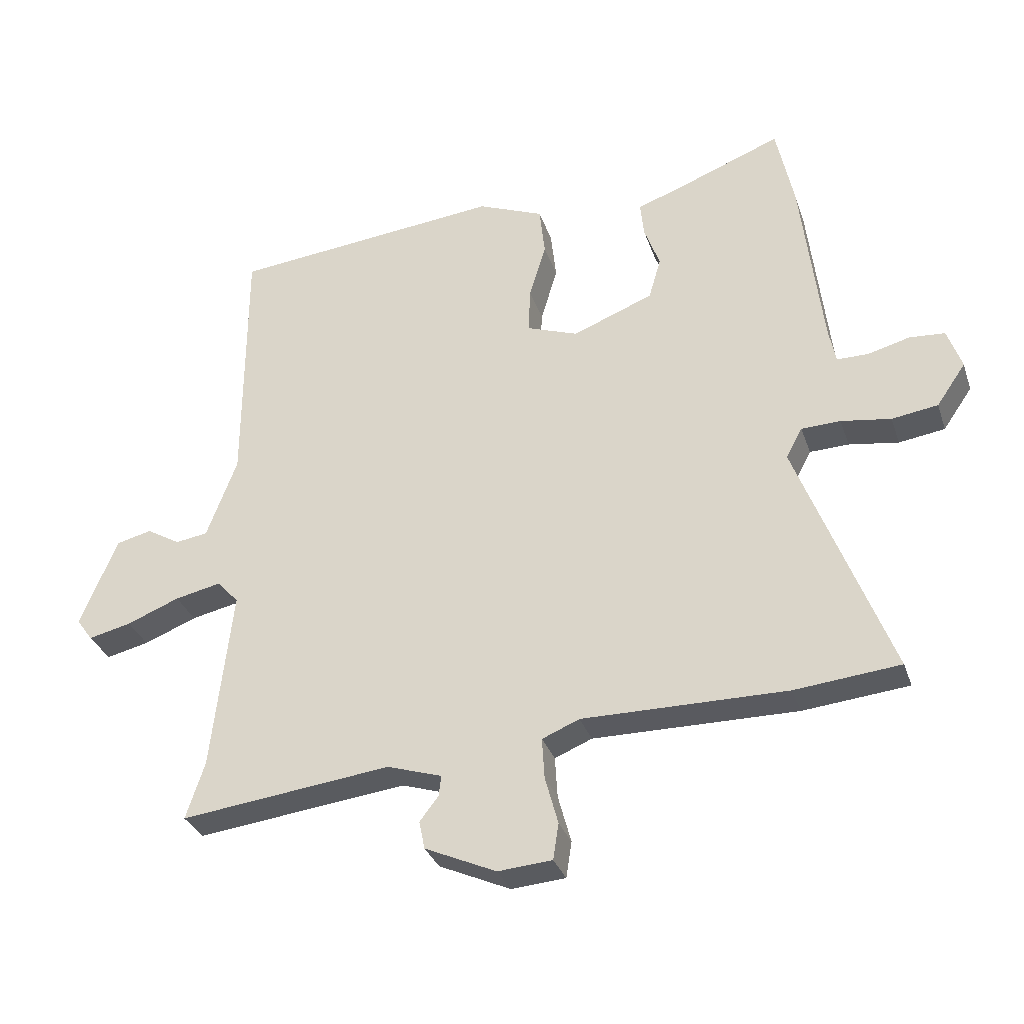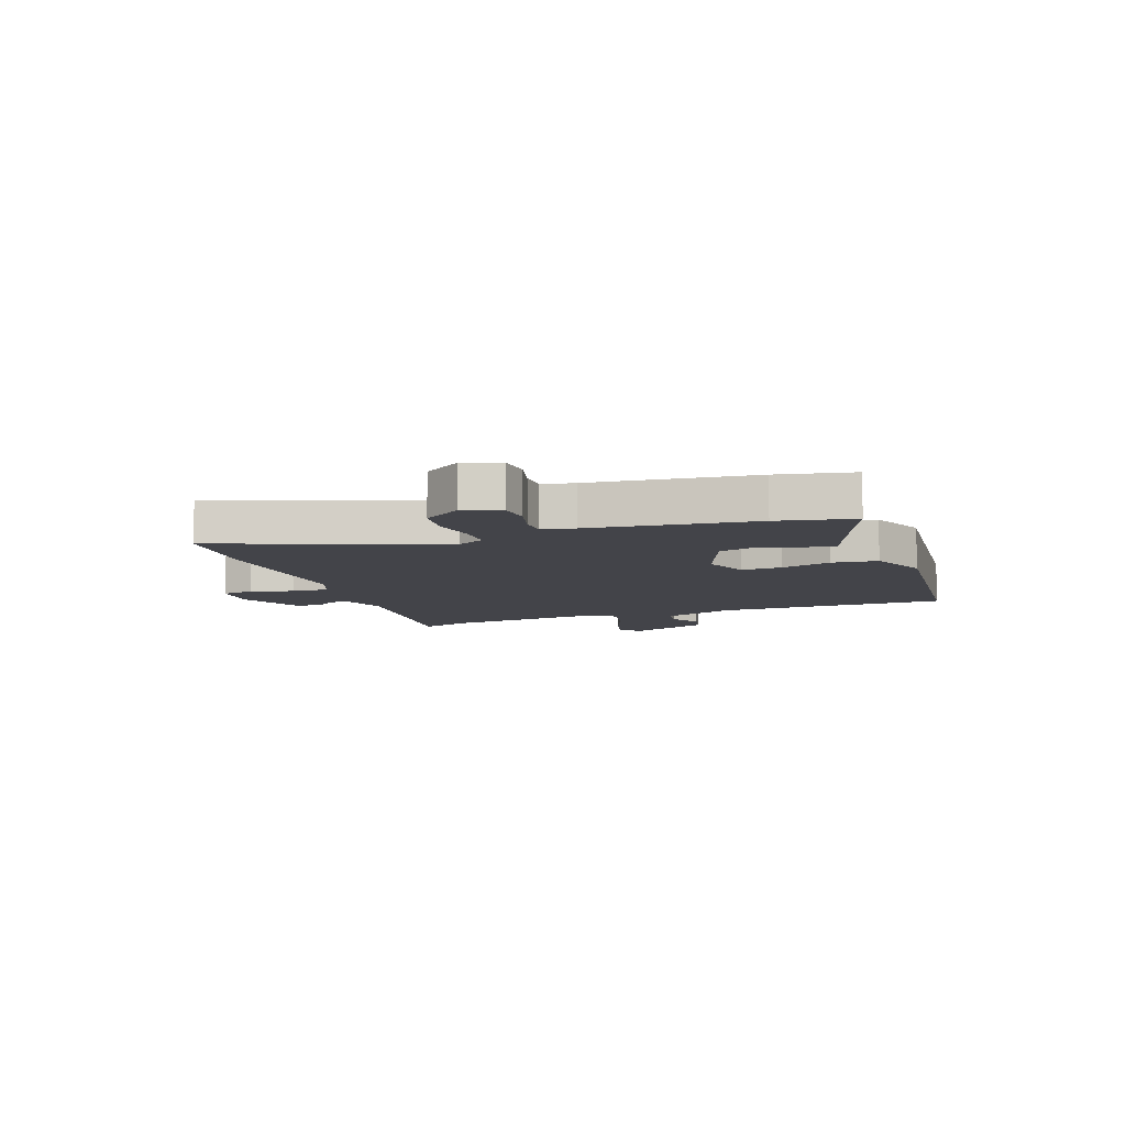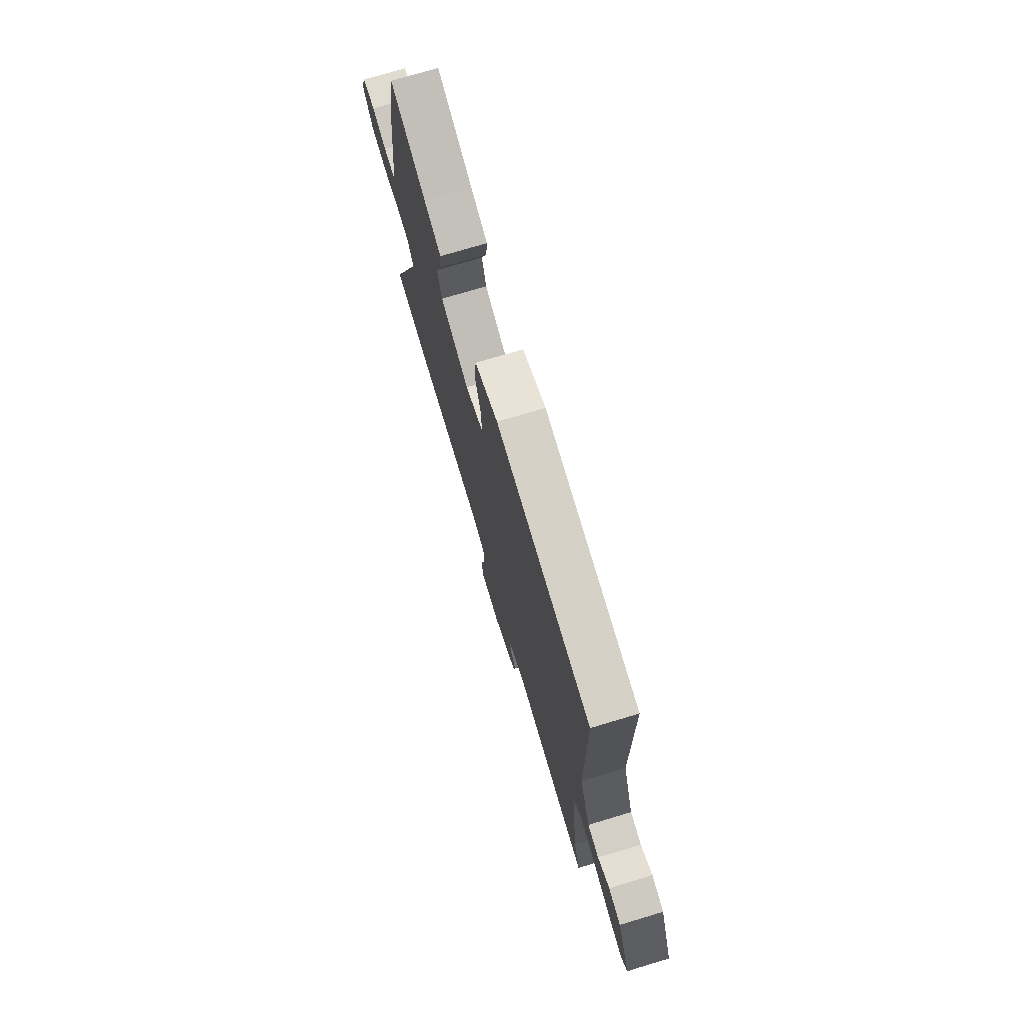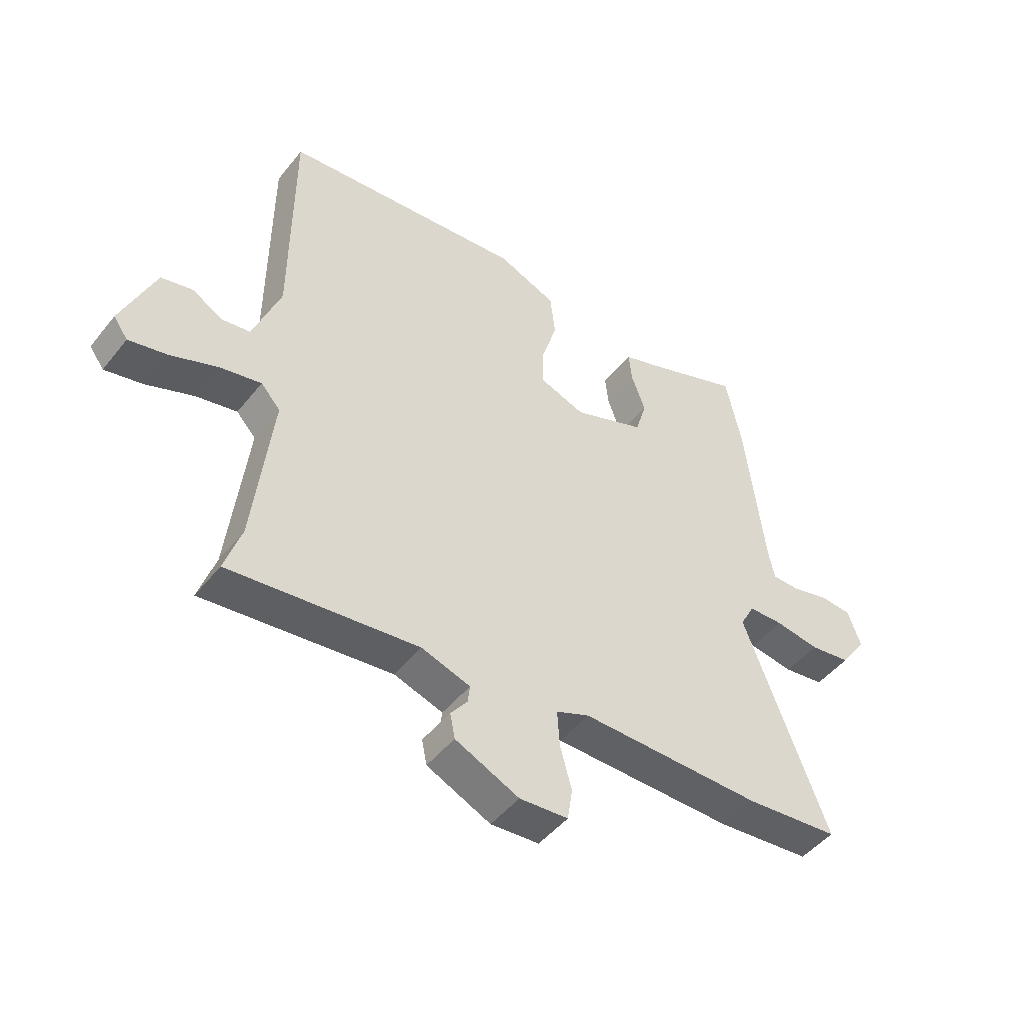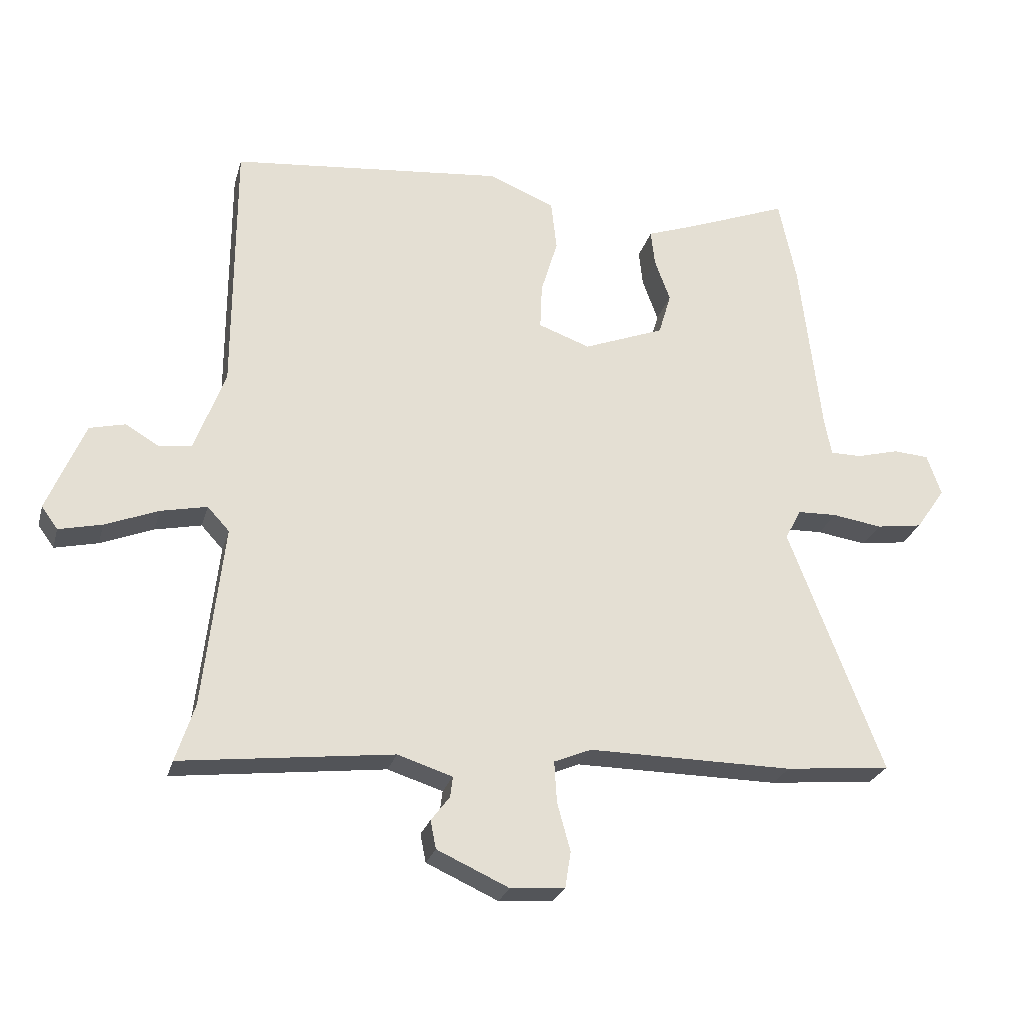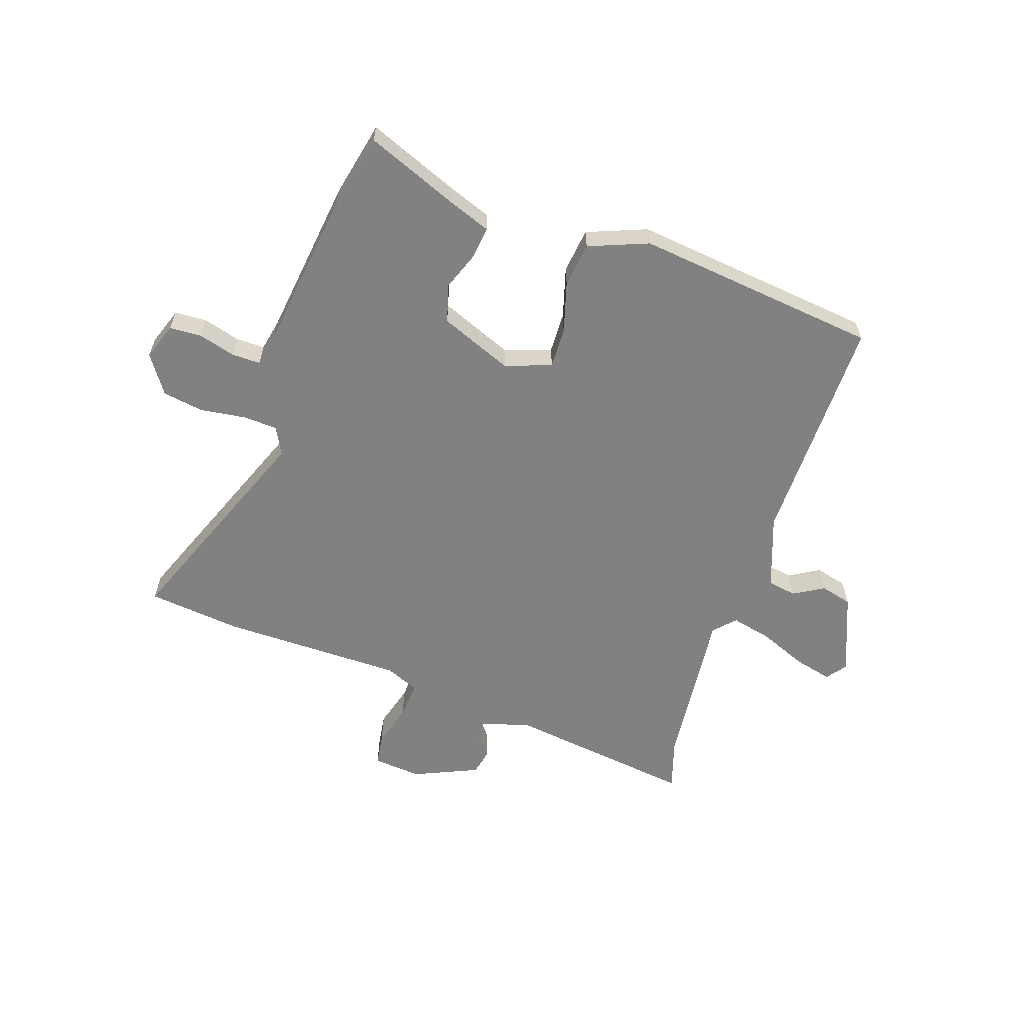
<metadata>
{"format":"obj","ext":"obj","renderer":"f3d","projection":"perspective","resolution":1024,"background":"white","views":[{"elev":-32.0,"azim":-162.7,"up":"+Z"},{"elev":-8.5,"azim":-70.0,"up":"+Y"},{"elev":73.8,"azim":73.3,"up":"+Z"},{"elev":-47.8,"azim":143.4,"up":"+Z"},{"elev":-25.8,"azim":165.4,"up":"+Z"},{"elev":-60.5,"azim":-19.3,"up":"+Y"}]}
</metadata>
<code>
v 0.496 0.07 -0.488
v 0.526 0.07 -0.58
v 0.187 0.07 -0.539
v 0.099 0.07 -0.567
v 0.103 0.07 -0.6
v 0.133 0.07 -0.639
v 0.124 0.07 -0.684
v 0.009 0.07 -0.736
v -0.078 0.07 -0.729
v -0.087 0.07 -0.671
v -0.066 0.07 -0.594
v -0.062 0.07 -0.528
v -0.122 0.07 -0.503
v -0.45 0.07 -0.505
v -0.619 0.07 -0.488
v -0.469 0.07 -0.094
v -0.495 0.07 -0.045
v -0.558 0.07 -0.043
v -0.638 0.07 -0.055
v -0.712 0.07 -0.044
v -0.759 0.07 0.024
v -0.736 0.07 0.09
v -0.679 0.07 0.094
v -0.612 0.07 0.076
v -0.561 0.07 0.076
v -0.55 0.07 0.133
v -0.516 0.07 0.424
v -0.488 0.07 0.559
v -0.324 0.07 0.495
v -0.246 0.07 0.467
v -0.252 0.07 0.41
v -0.277 0.07 0.341
v -0.257 0.07 0.273
v -0.127 0.07 0.222
v -0.044 0.07 0.252
v -0.047 0.07 0.325
v -0.074 0.07 0.415
v -0.065 0.07 0.496
v 0.041 0.07 0.539
v 0.479 0.07 0.494
v 0.48 0.07 0.078
v 0.529 0.07 -0.053
v 0.581 0.07 -0.061
v 0.635 0.07 -0.029
v 0.692 0.07 -0.043
v 0.752 0.07 -0.187
v 0.726 0.07 -0.223
v 0.657 0.07 -0.207
v 0.572 0.07 -0.173
v 0.498 0.07 -0.157
v 0.463 0.07 -0.195
v 0.496 0 -0.488
v 0.526 0 -0.58
v 0.187 0 -0.539
v 0.099 0 -0.567
v 0.103 0 -0.6
v 0.133 0 -0.639
v 0.124 0 -0.684
v 0.009 0 -0.736
v -0.078 0 -0.729
v -0.087 0 -0.671
v -0.066 0 -0.594
v -0.062 0 -0.528
v -0.122 0 -0.503
v -0.45 0 -0.505
v -0.619 0 -0.488
v -0.469 0 -0.094
v -0.495 0 -0.045
v -0.558 0 -0.043
v -0.638 0 -0.055
v -0.712 0 -0.044
v -0.759 0 0.024
v -0.736 0 0.09
v -0.679 0 0.094
v -0.612 0 0.076
v -0.561 0 0.076
v -0.55 0 0.133
v -0.516 0 0.424
v -0.488 0 0.559
v -0.324 0 0.495
v -0.246 0 0.467
v -0.252 0 0.41
v -0.277 0 0.341
v -0.257 0 0.273
v -0.127 0 0.222
v -0.044 0 0.252
v -0.047 0 0.325
v -0.074 0 0.415
v -0.065 0 0.496
v 0.041 0 0.539
v 0.479 0 0.494
v 0.48 0 0.078
v 0.529 0 -0.053
v 0.581 0 -0.061
v 0.635 0 -0.029
v 0.692 0 -0.043
v 0.752 0 -0.187
v 0.726 0 -0.223
v 0.657 0 -0.207
v 0.572 0 -0.173
v 0.498 0 -0.157
v 0.463 0 -0.195
f 46 47 48 49
f 46 49 50
f 43 44 45 46
f 42 43 46 50
f 41 42 50 51
f 39 40 41 51
f 36 37 38 39
f 35 36 39 51
f 29 30 31 32
f 29 32 33
f 26 27 28 29
f 25 26 29 33
f 21 22 23 24
f 21 24 25
f 18 19 20 21
f 17 18 21 25
f 13 14 15 16
f 12 13 16 17
f 8 9 10 11
f 8 11 12
f 5 6 7 8
f 4 5 8 12
f 3 4 12 17
f 1 2 3 17
f 34 35 51 1
f 25 33 34
f 1 17 25 34
f 100 99 98 97
f 101 100 97
f 97 96 95 94
f 101 97 94 93
f 102 101 93 92
f 102 92 91 90
f 90 89 88 87
f 102 90 87 86
f 83 82 81 80
f 84 83 80
f 80 79 78 77
f 84 80 77 76
f 75 74 73 72
f 76 75 72
f 72 71 70 69
f 76 72 69 68
f 67 66 65 64
f 68 67 64 63
f 62 61 60 59
f 63 62 59
f 59 58 57 56
f 63 59 56 55
f 68 63 55 54
f 68 54 53 52
f 52 102 86 85
f 85 84 76
f 85 76 68 52
f 1 52 53 2
f 2 53 54 3
f 3 54 55 4
f 4 55 56 5
f 5 56 57 6
f 6 57 58 7
f 7 58 59 8
f 8 59 60 9
f 9 60 61 10
f 10 61 62 11
f 11 62 63 12
f 12 63 64 13
f 13 64 65 14
f 14 65 66 15
f 15 66 67 16
f 16 67 68 17
f 17 68 69 18
f 18 69 70 19
f 19 70 71 20
f 20 71 72 21
f 21 72 73 22
f 22 73 74 23
f 23 74 75 24
f 24 75 76 25
f 25 76 77 26
f 26 77 78 27
f 27 78 79 28
f 28 79 80 29
f 29 80 81 30
f 30 81 82 31
f 31 82 83 32
f 32 83 84 33
f 33 84 85 34
f 34 85 86 35
f 35 86 87 36
f 36 87 88 37
f 37 88 89 38
f 38 89 90 39
f 39 90 91 40
f 40 91 92 41
f 41 92 93 42
f 42 93 94 43
f 43 94 95 44
f 44 95 96 45
f 45 96 97 46
f 46 97 98 47
f 47 98 99 48
f 48 99 100 49
f 49 100 101 50
f 50 101 102 51
f 51 102 52 1

</code>
